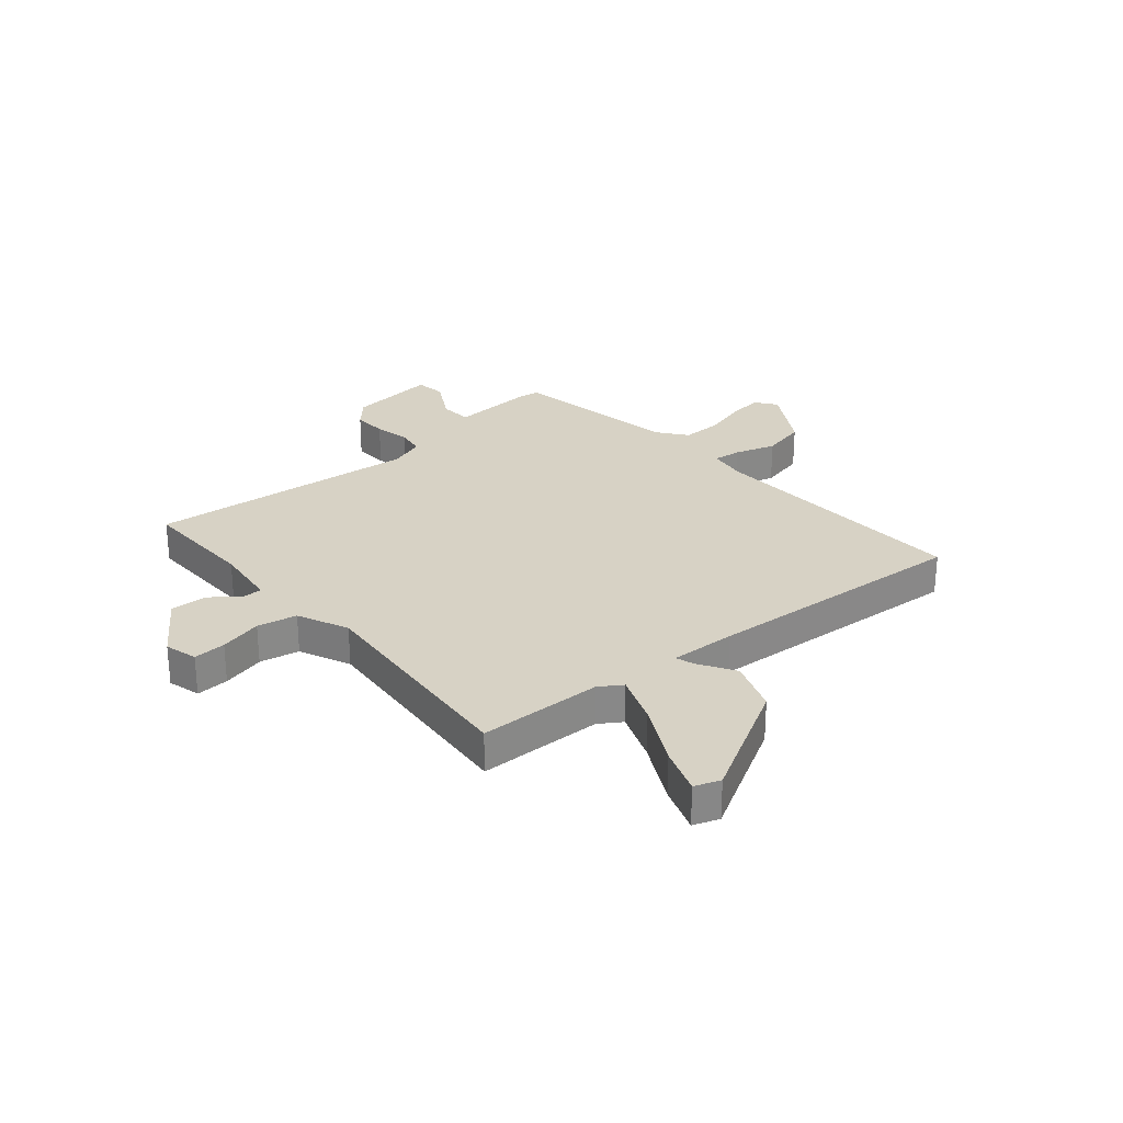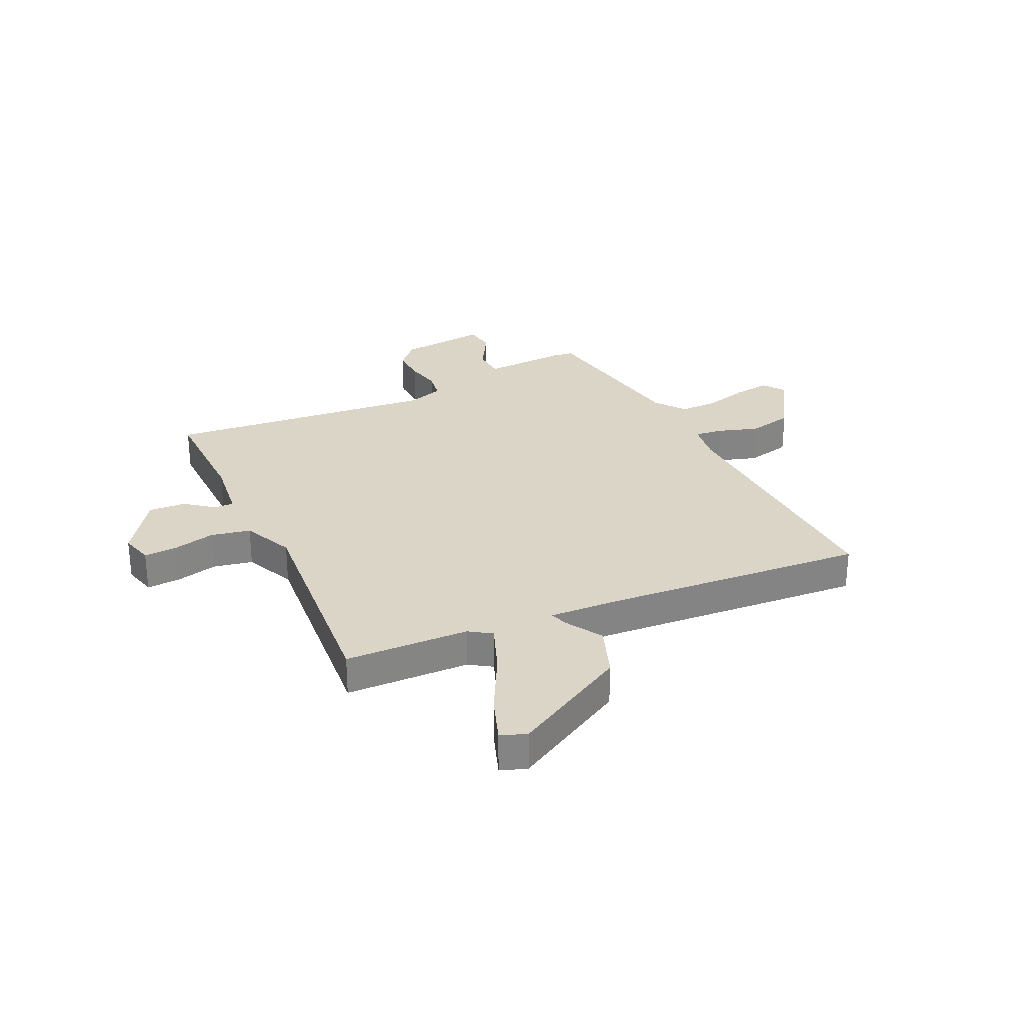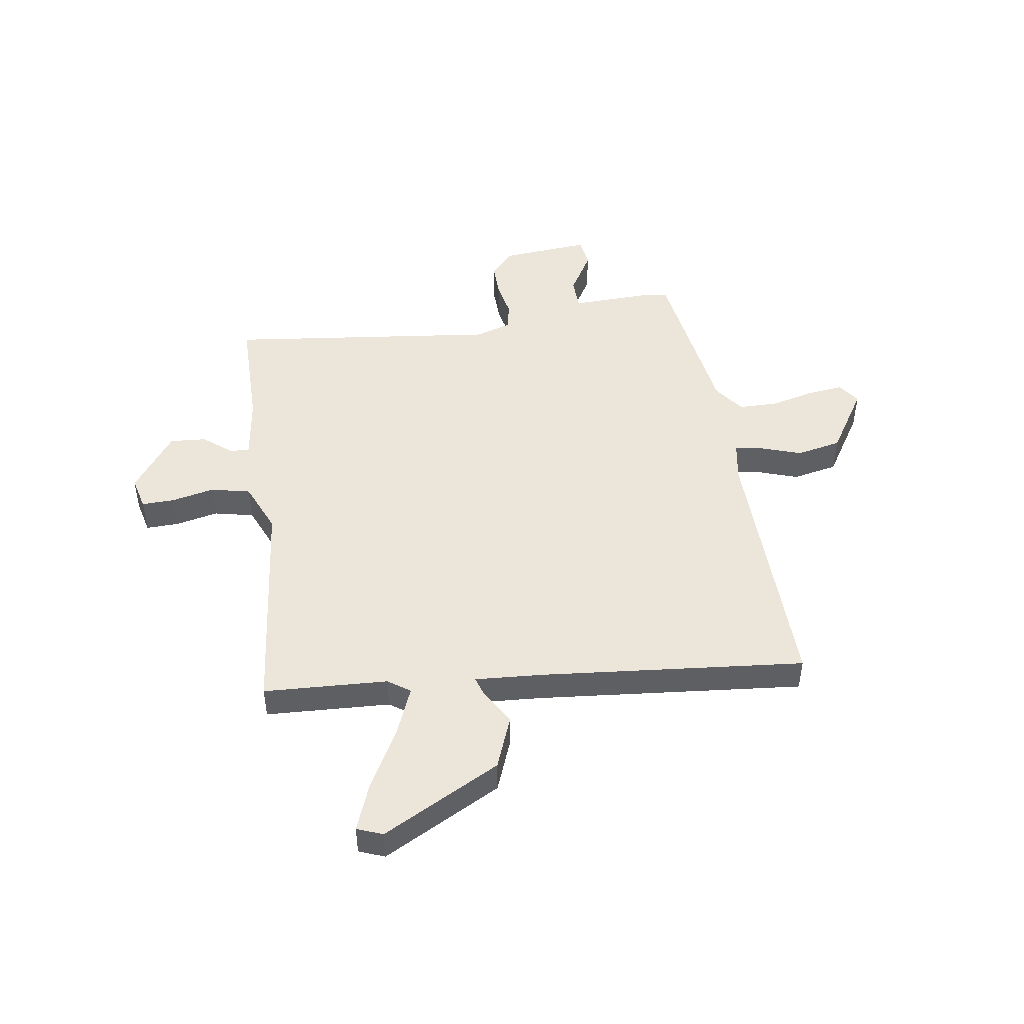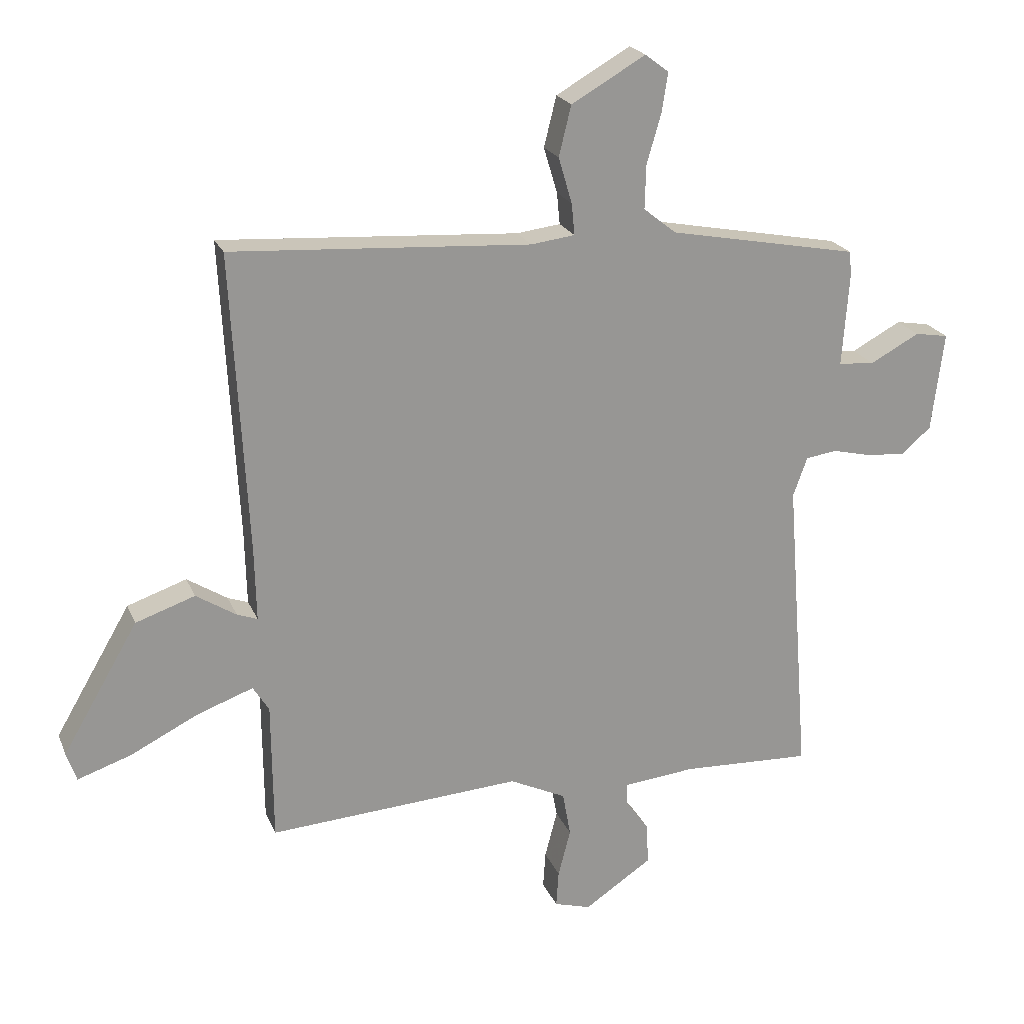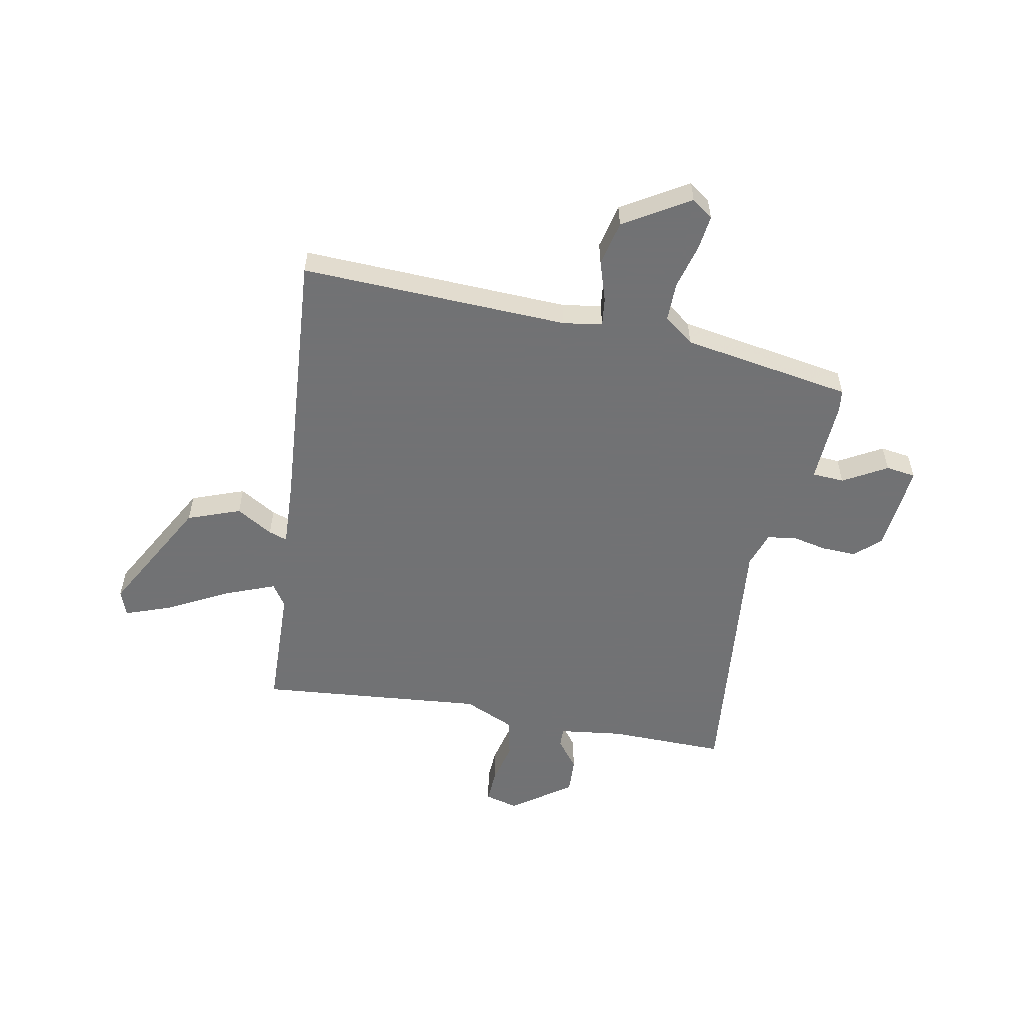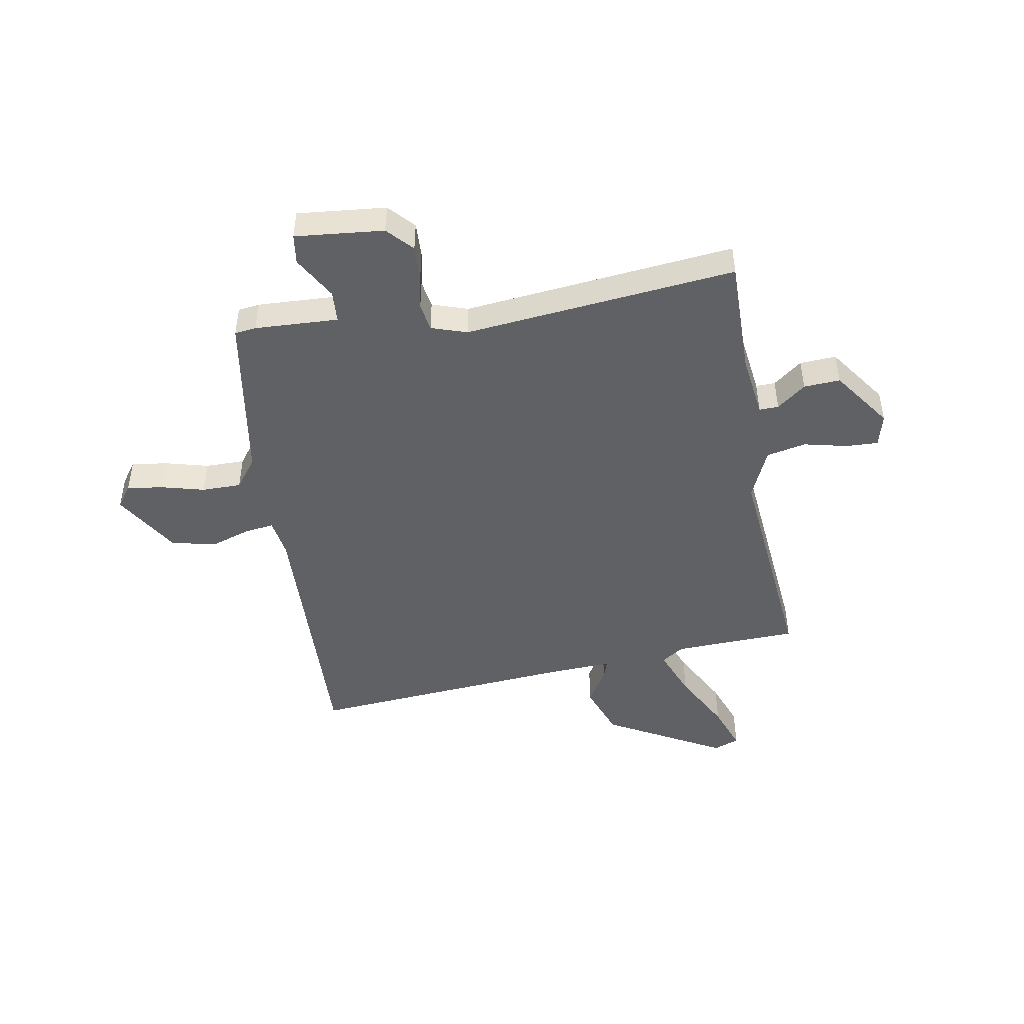
<metadata>
{"format":"obj","ext":"obj","renderer":"f3d","projection":"perspective","resolution":1024,"background":"white","views":[{"elev":27.6,"azim":-129.4,"up":"+Y"},{"elev":29.0,"azim":-114.0,"up":"+Y"},{"elev":47.7,"azim":-96.3,"up":"+Y"},{"elev":21.4,"azim":-18.2,"up":"+Z"},{"elev":-55.6,"azim":-9.5,"up":"+Y"},{"elev":-47.1,"azim":101.5,"up":"+Y"}]}
</metadata>
<code>
v 0.49 0.07 -0.497
v 0.28 0.07 -0.489
v 0.164 0.07 -0.501
v 0.164 0.07 -0.536
v 0.203 0.07 -0.589
v 0.205 0.07 -0.655
v 0.096 0.07 -0.728
v 0.037 0.07 -0.711
v 0.041 0.07 -0.652
v 0.061 0.07 -0.575
v 0.048 0.07 -0.503
v -0.043 0.07 -0.46
v -0.452 0.07 -0.488
v -0.454 0.07 -0.263
v -0.48 0.07 -0.222
v -0.571 0.07 -0.255
v -0.681 0.07 -0.31
v -0.767 0.07 -0.339
v -0.783 0.07 -0.292
v -0.661 0.07 -0.083
v -0.565 0.07 -0.05
v -0.5 0.07 -0.091
v -0.467 0.07 -0.103
v -0.47 0.07 0.017
v -0.496 0.07 0.499
v -0.012 0.07 0.469
v 0.059 0.07 0.478
v 0.054 0.07 0.529
v 0.032 0.07 0.603
v 0.052 0.07 0.684
v 0.172 0.07 0.753
v 0.21 0.07 0.724
v 0.2 0.07 0.66
v 0.177 0.07 0.581
v 0.175 0.07 0.51
v 0.228 0.07 0.468
v 0.534 0.07 0.41
v 0.538 0.07 0.371
v 0.527 0.07 0.22
v 0.585 0.07 0.215
v 0.665 0.07 0.258
v 0.719 0.07 0.249
v 0.699 0.07 0.089
v 0.652 0.07 0.048
v 0.59 0.07 0.052
v 0.526 0.07 0.067
v 0.475 0.07 0.06
v 0.452 0.07 -0.004
v 0.49 0 -0.497
v 0.28 0 -0.489
v 0.164 0 -0.501
v 0.164 0 -0.536
v 0.203 0 -0.589
v 0.205 0 -0.655
v 0.096 0 -0.728
v 0.037 0 -0.711
v 0.041 0 -0.652
v 0.061 0 -0.575
v 0.048 0 -0.503
v -0.043 0 -0.46
v -0.452 0 -0.488
v -0.454 0 -0.263
v -0.48 0 -0.222
v -0.571 0 -0.255
v -0.681 0 -0.31
v -0.767 0 -0.339
v -0.783 0 -0.292
v -0.661 0 -0.083
v -0.565 0 -0.05
v -0.5 0 -0.091
v -0.467 0 -0.103
v -0.47 0 0.017
v -0.496 0 0.499
v -0.012 0 0.469
v 0.059 0 0.478
v 0.054 0 0.529
v 0.032 0 0.603
v 0.052 0 0.684
v 0.172 0 0.753
v 0.21 0 0.724
v 0.2 0 0.66
v 0.177 0 0.581
v 0.175 0 0.51
v 0.228 0 0.468
v 0.534 0 0.41
v 0.538 0 0.371
v 0.527 0 0.22
v 0.585 0 0.215
v 0.665 0 0.258
v 0.719 0 0.249
v 0.699 0 0.089
v 0.652 0 0.048
v 0.59 0 0.052
v 0.526 0 0.067
v 0.475 0 0.06
v 0.452 0 -0.004
f 44 45 46
f 43 44 46
f 42 43 46
f 41 42 46
f 40 41 46
f 39 40 46 47
f 39 47 48
f 38 39 48
f 37 38 48
f 36 37 48
f 32 33 34
f 31 32 34
f 30 31 34
f 29 30 34
f 28 29 34
f 27 28 34 35
f 24 25 26
f 23 24 26 27
f 20 21 22
f 19 20 22
f 18 19 22
f 17 18 22
f 16 17 22
f 15 16 22 23
f 48 1 2
f 36 48 2
f 35 36 2
f 27 35 2
f 23 27 2
f 15 23 2
f 14 15 2
f 8 9 10
f 7 8 10
f 6 7 10
f 5 6 10
f 4 5 10
f 3 4 10 11
f 3 11 12
f 2 3 12
f 14 2 12
f 12 13 14
f 94 93 92
f 94 92 91
f 94 91 90
f 94 90 89
f 94 89 88
f 95 94 88 87
f 96 95 87
f 96 87 86
f 96 86 85
f 96 85 84
f 82 81 80
f 82 80 79
f 82 79 78
f 82 78 77
f 82 77 76
f 83 82 76 75
f 74 73 72
f 75 74 72 71
f 70 69 68
f 70 68 67
f 70 67 66
f 70 66 65
f 70 65 64
f 71 70 64 63
f 50 49 96
f 50 96 84
f 50 84 83
f 50 83 75
f 50 75 71
f 50 71 63
f 50 63 62
f 58 57 56
f 58 56 55
f 58 55 54
f 58 54 53
f 58 53 52
f 59 58 52 51
f 60 59 51
f 60 51 50
f 60 50 62
f 62 61 60
f 1 49 50 2
f 2 50 51 3
f 3 51 52 4
f 4 52 53 5
f 5 53 54 6
f 6 54 55 7
f 7 55 56 8
f 8 56 57 9
f 9 57 58 10
f 10 58 59 11
f 11 59 60 12
f 12 60 61 13
f 13 61 62 14
f 14 62 63 15
f 15 63 64 16
f 16 64 65 17
f 17 65 66 18
f 18 66 67 19
f 19 67 68 20
f 20 68 69 21
f 21 69 70 22
f 22 70 71 23
f 23 71 72 24
f 24 72 73 25
f 25 73 74 26
f 26 74 75 27
f 27 75 76 28
f 28 76 77 29
f 29 77 78 30
f 30 78 79 31
f 31 79 80 32
f 32 80 81 33
f 33 81 82 34
f 34 82 83 35
f 35 83 84 36
f 36 84 85 37
f 37 85 86 38
f 38 86 87 39
f 39 87 88 40
f 40 88 89 41
f 41 89 90 42
f 42 90 91 43
f 43 91 92 44
f 44 92 93 45
f 45 93 94 46
f 46 94 95 47
f 47 95 96 48
f 48 96 49 1

</code>
